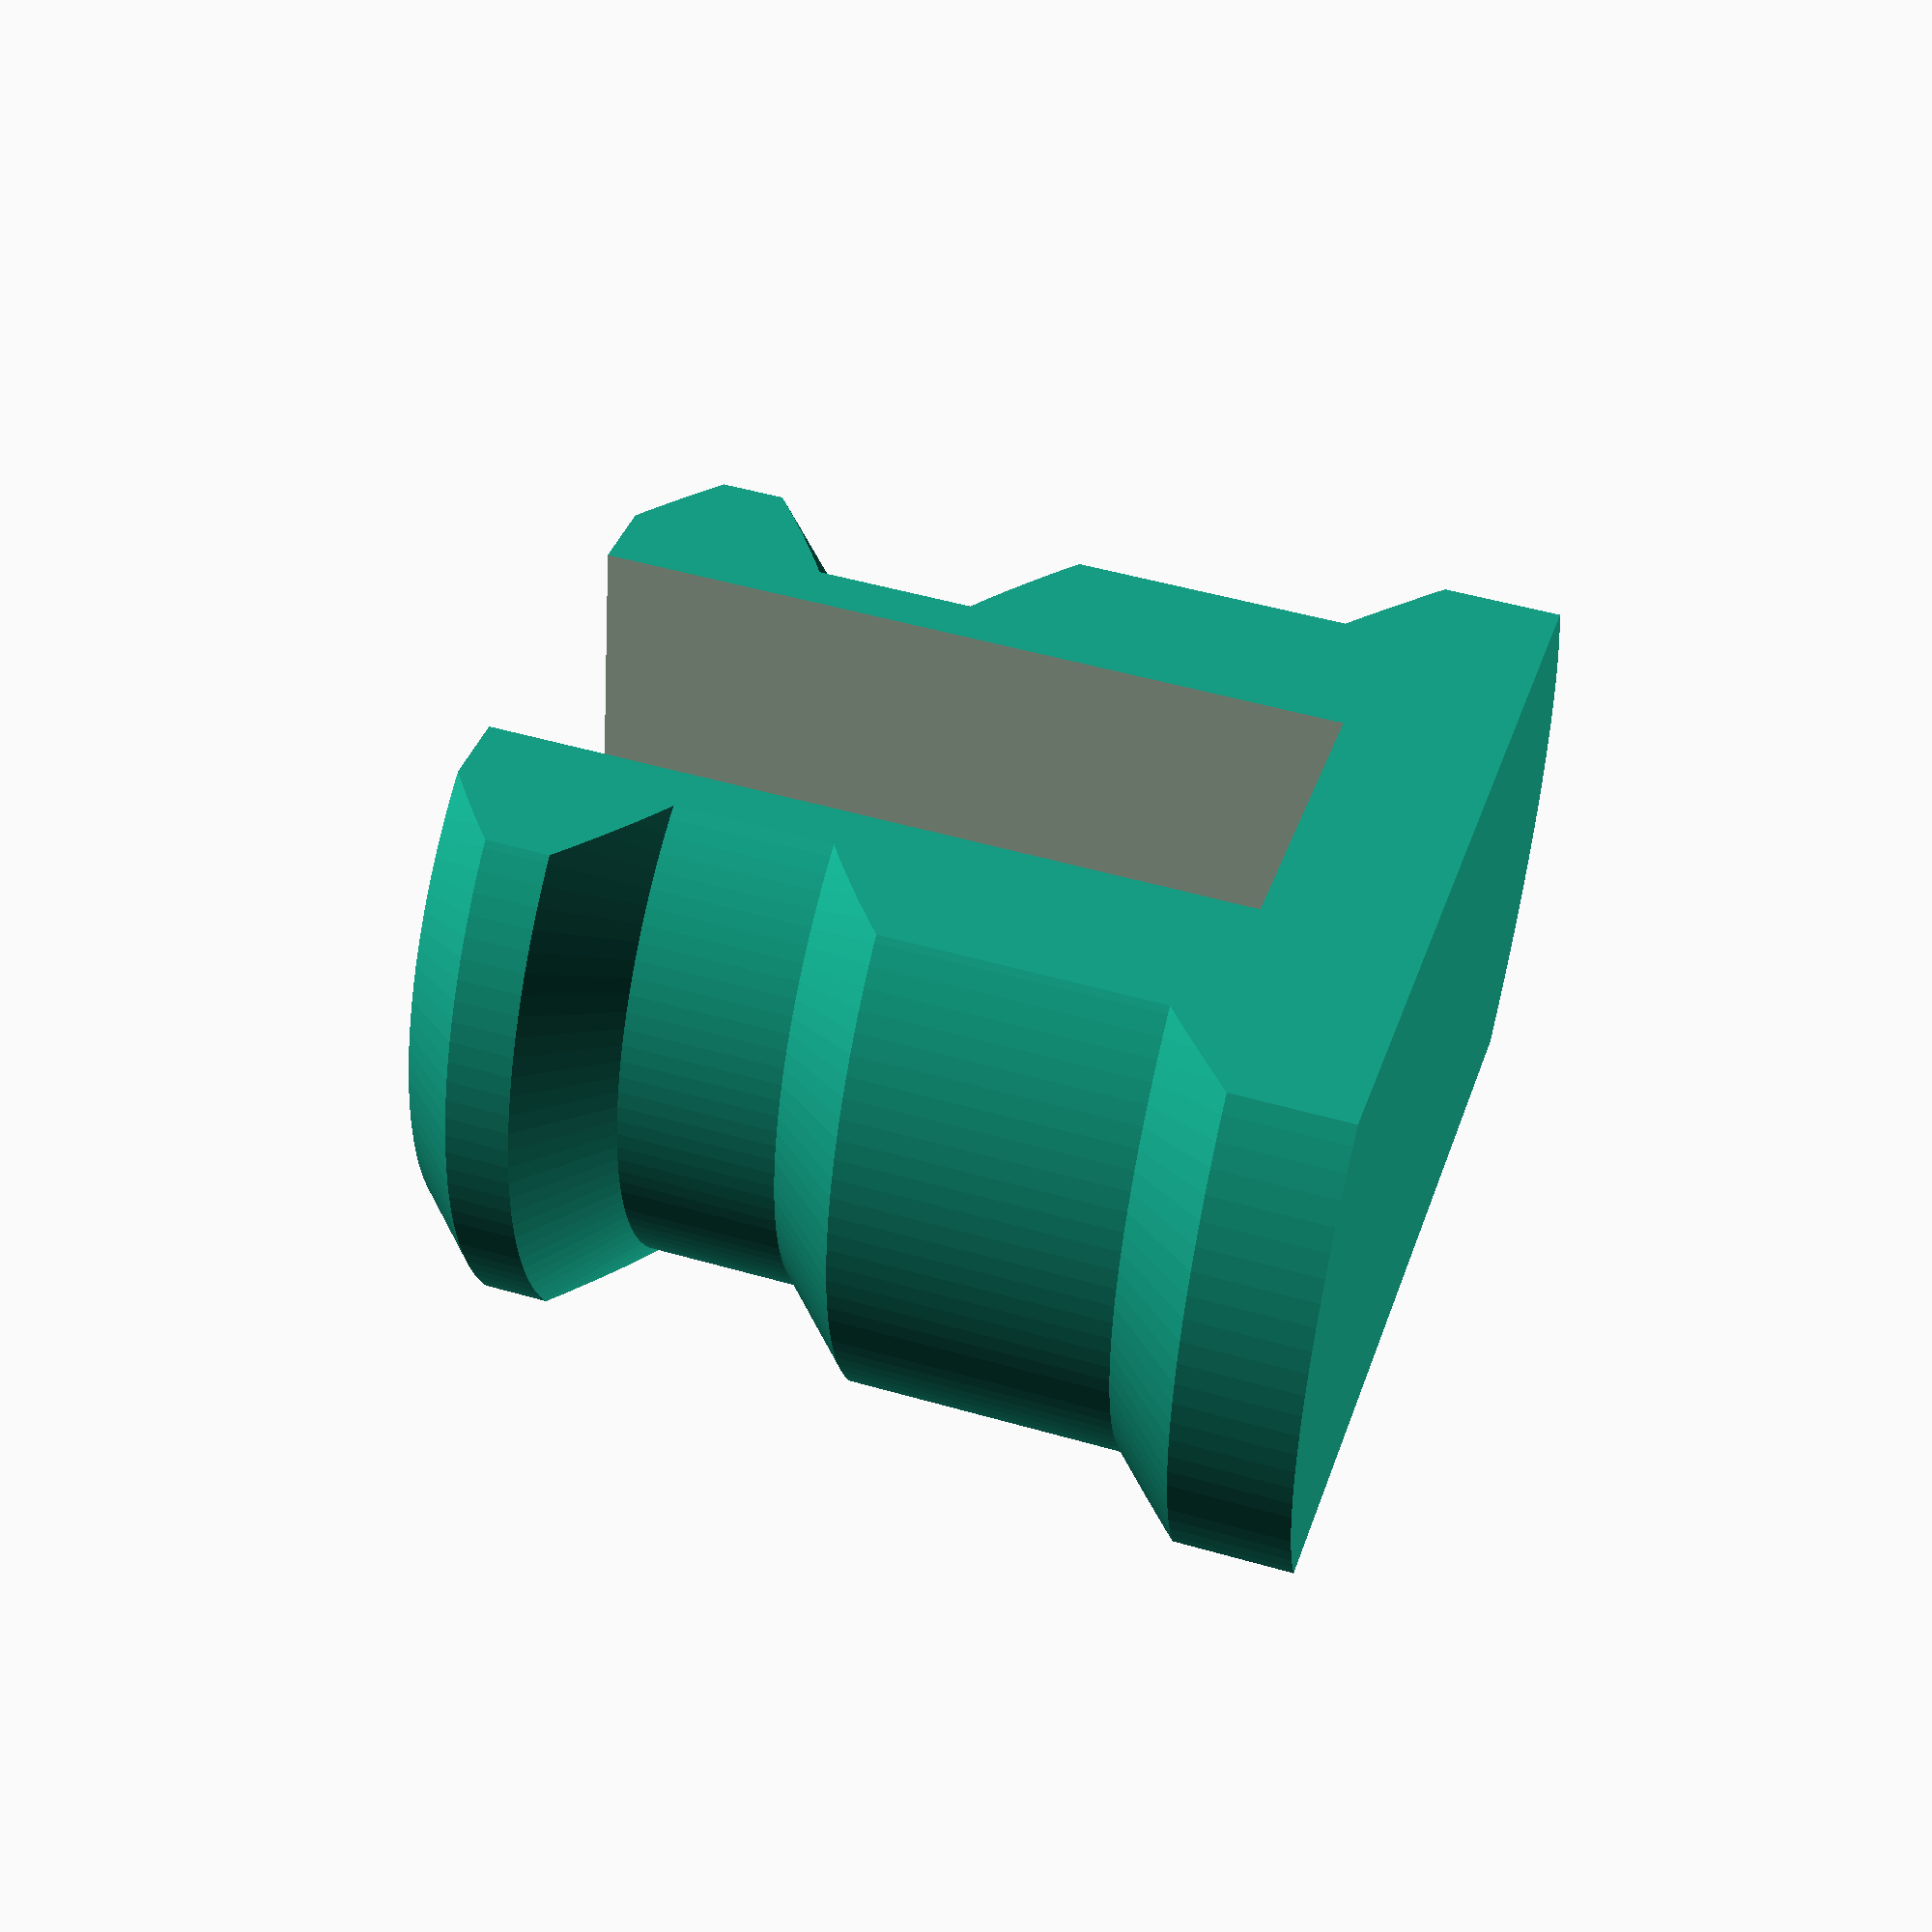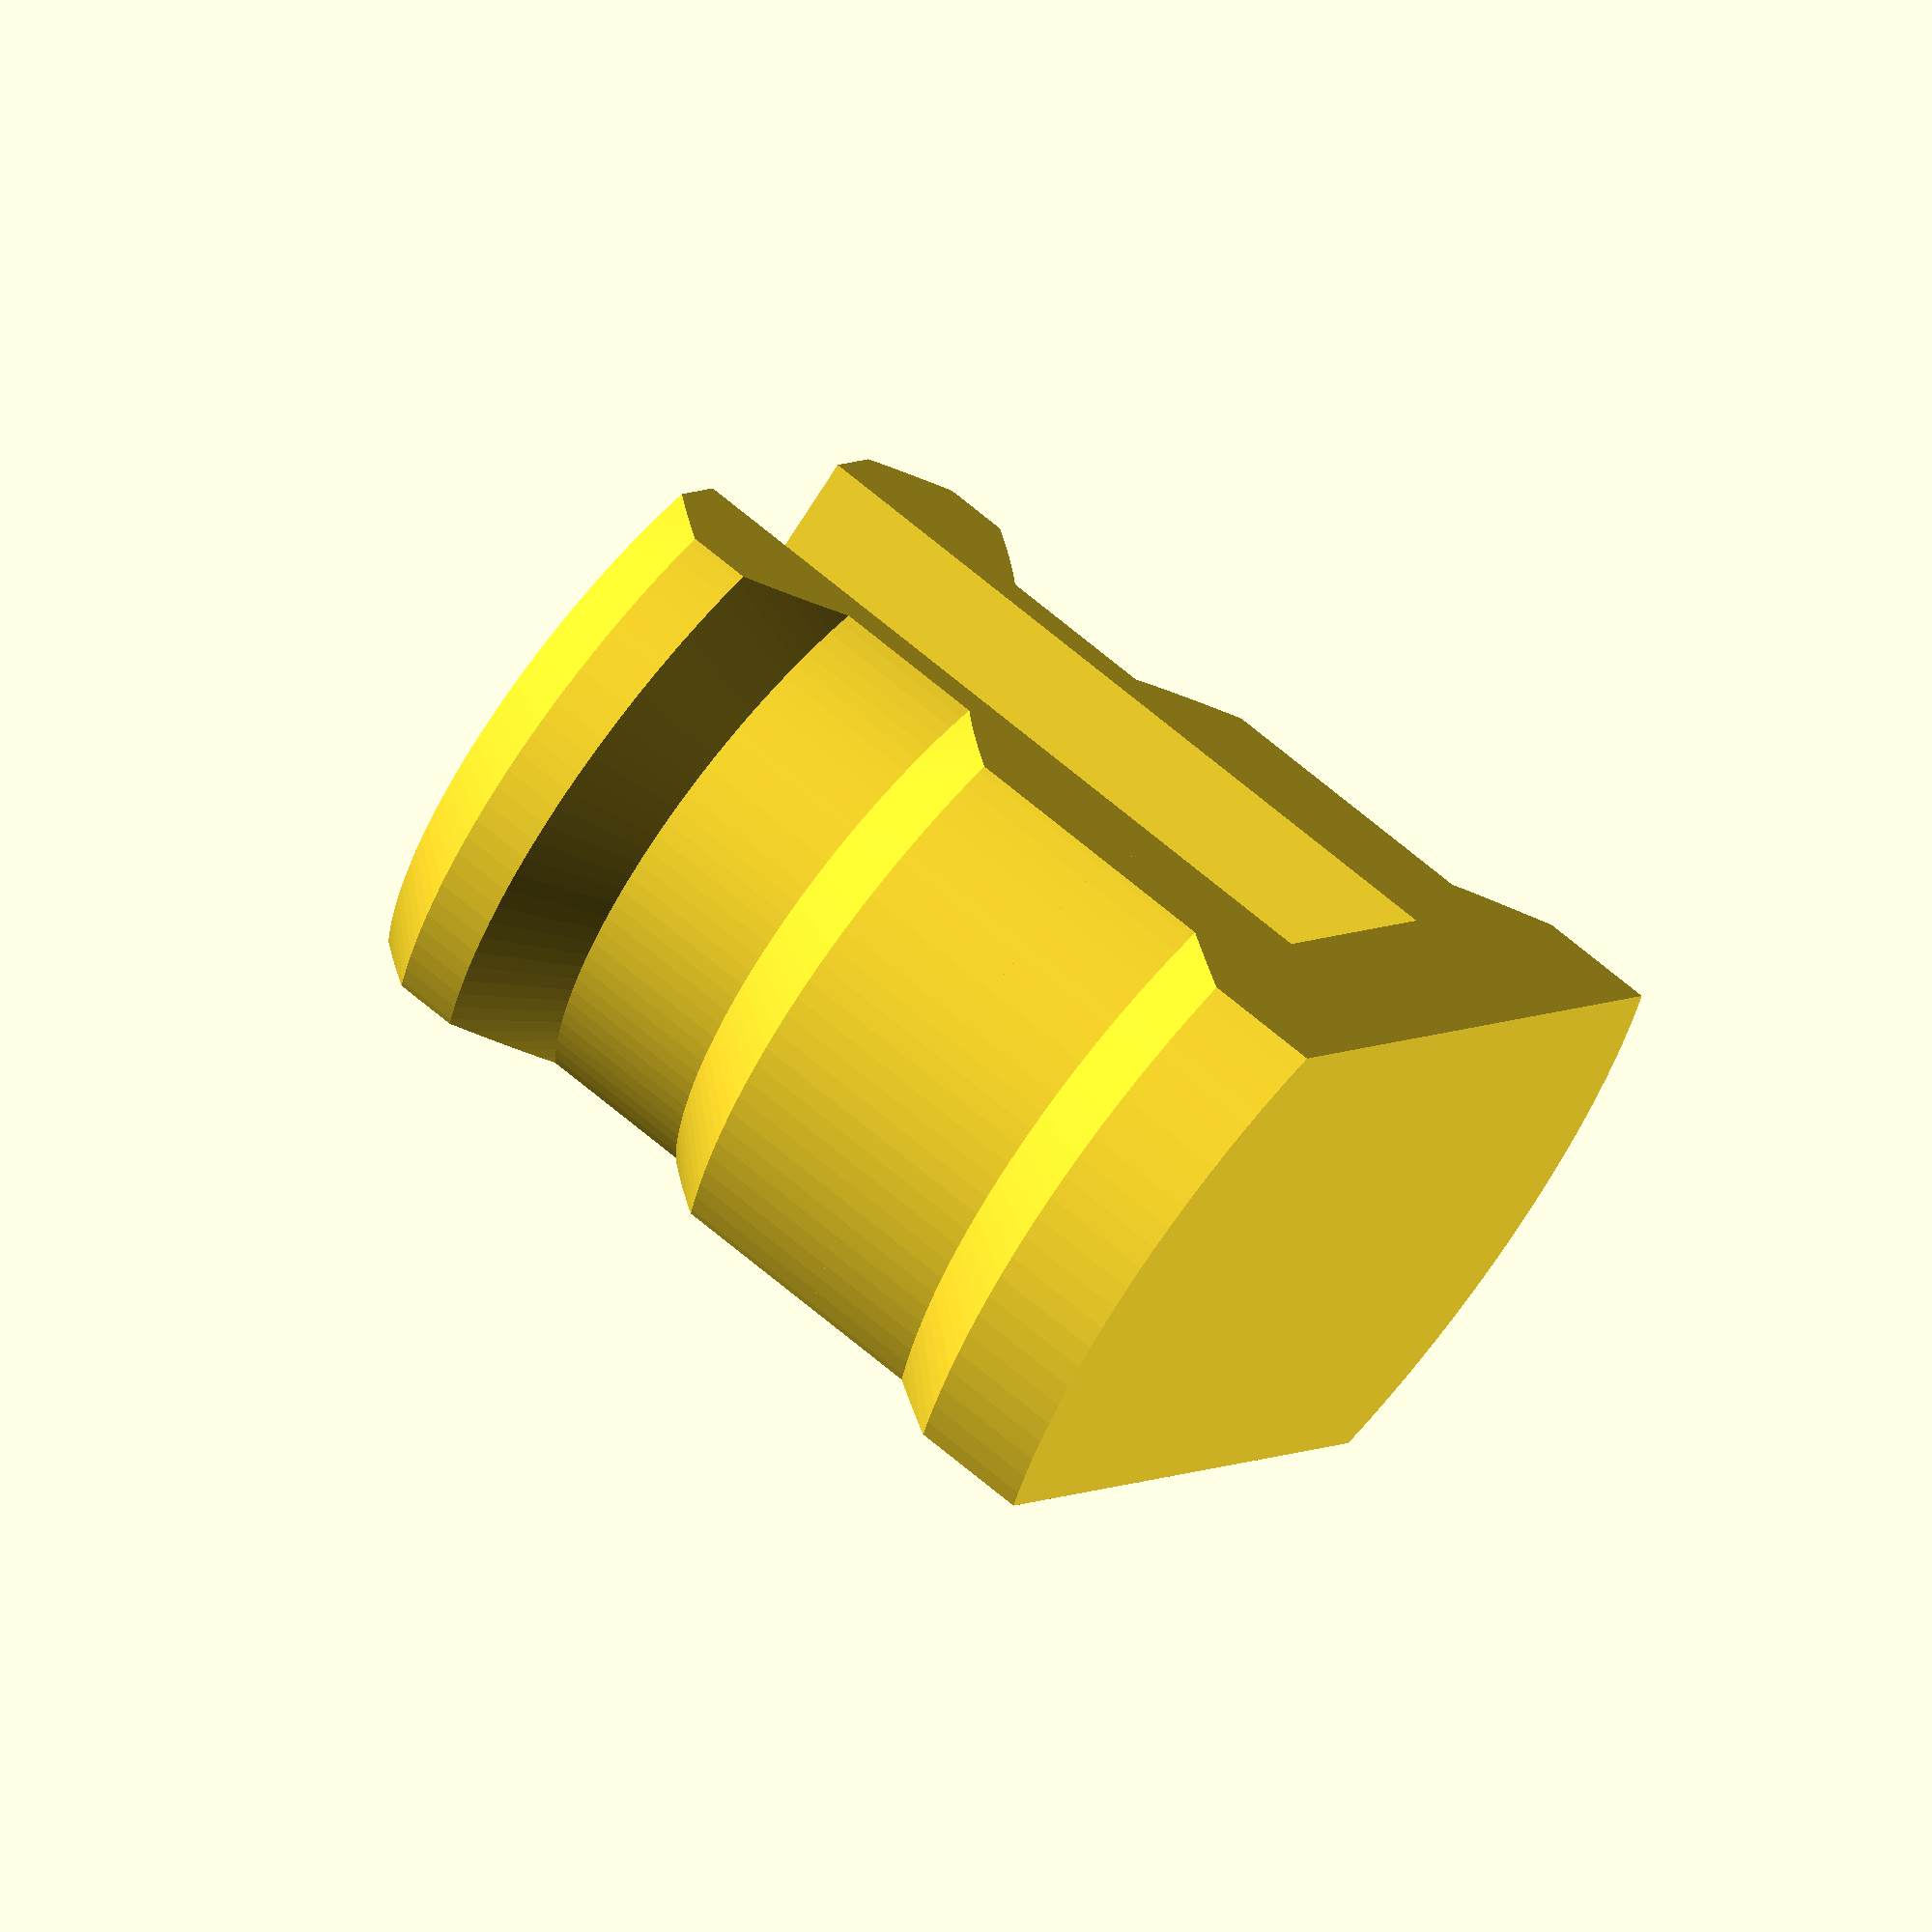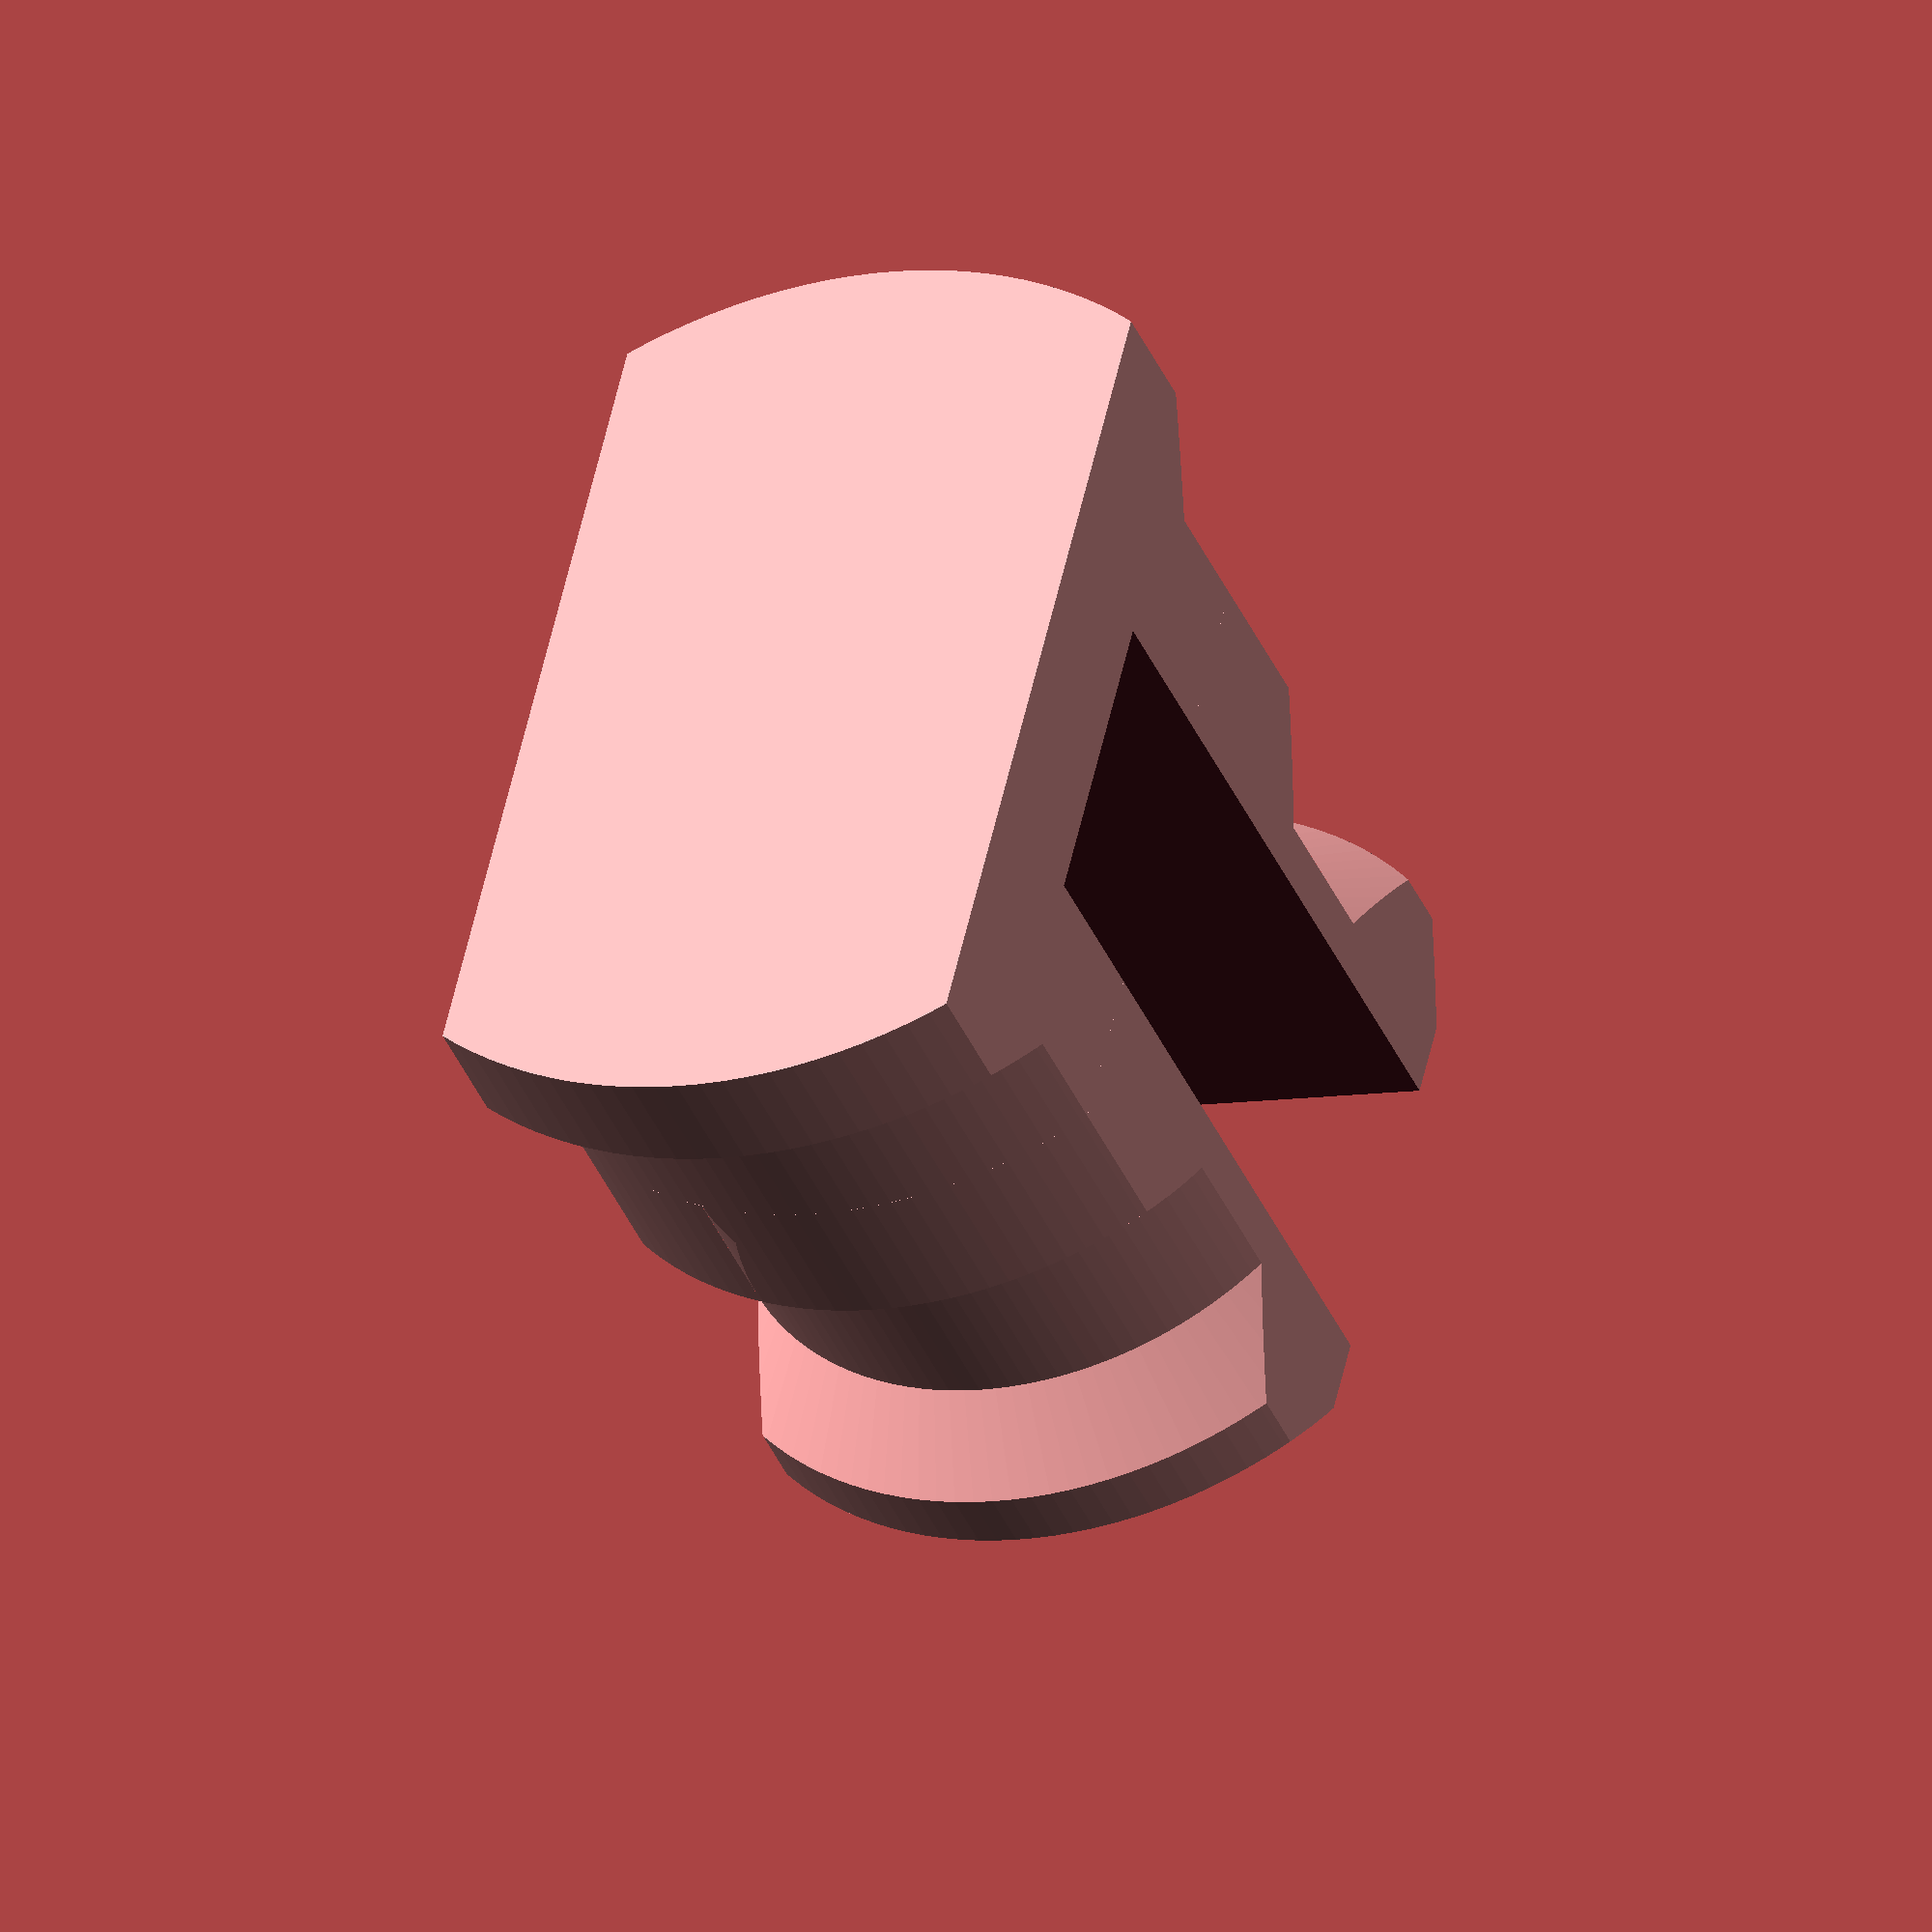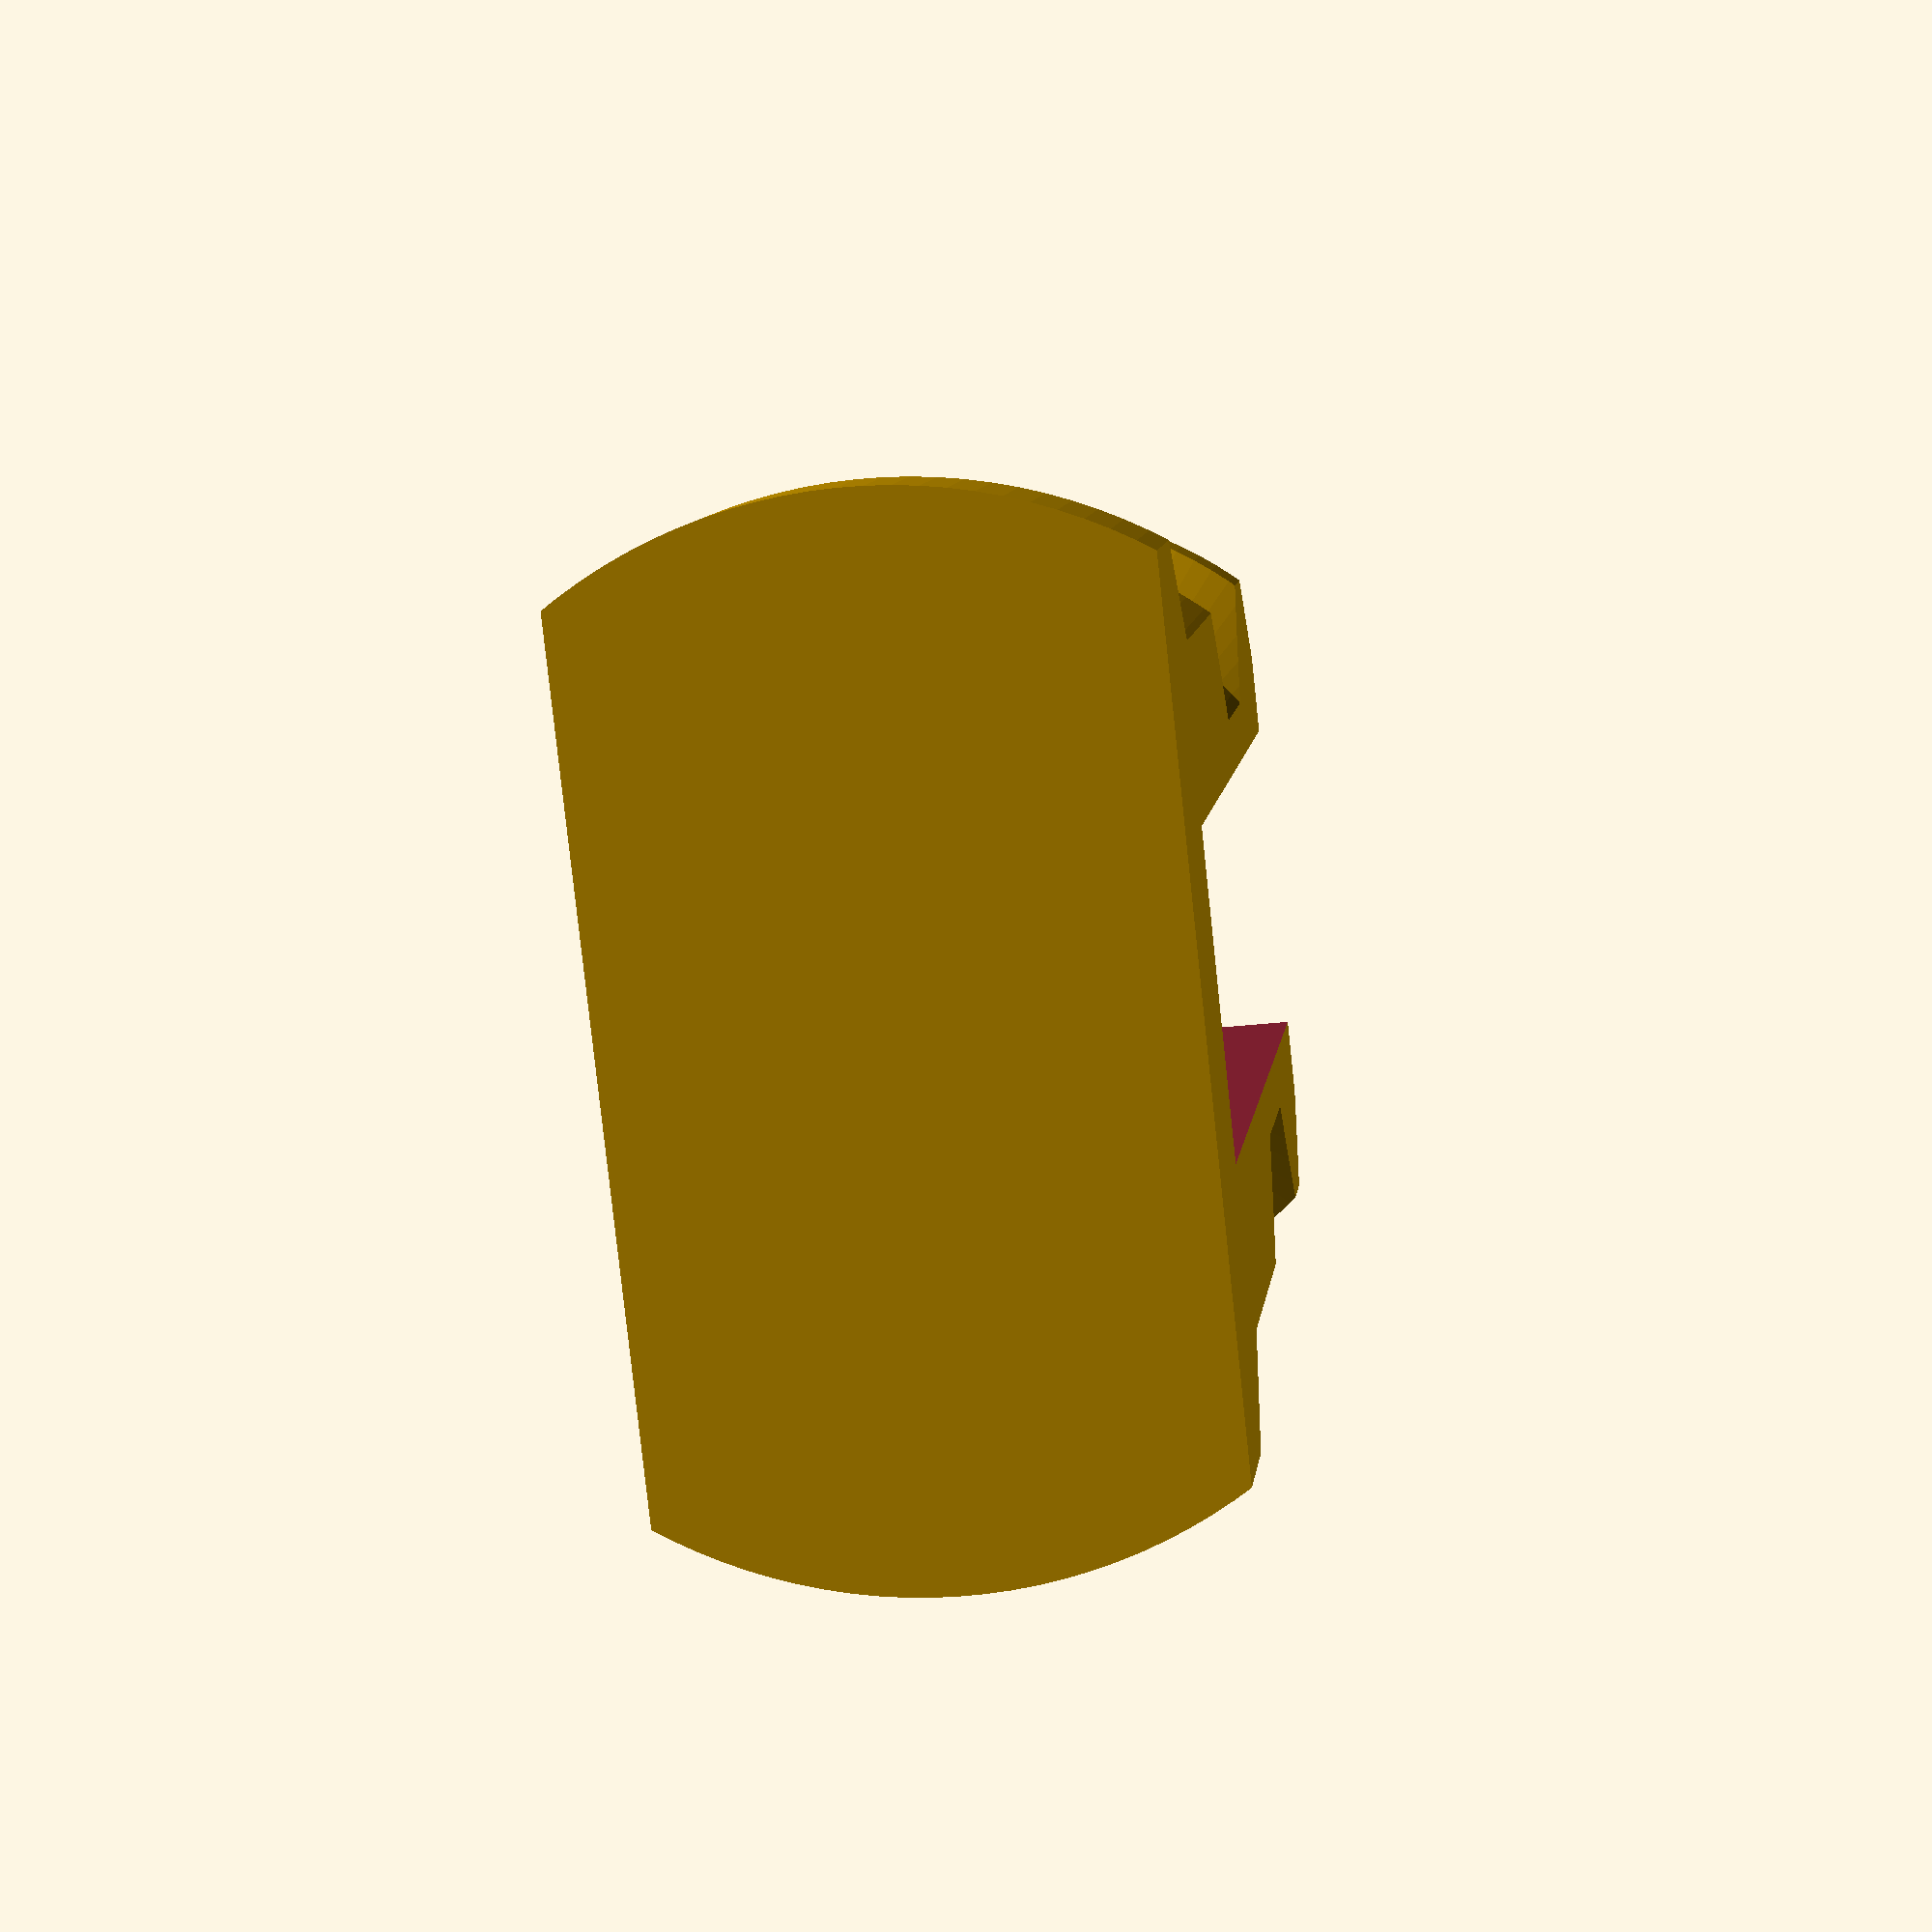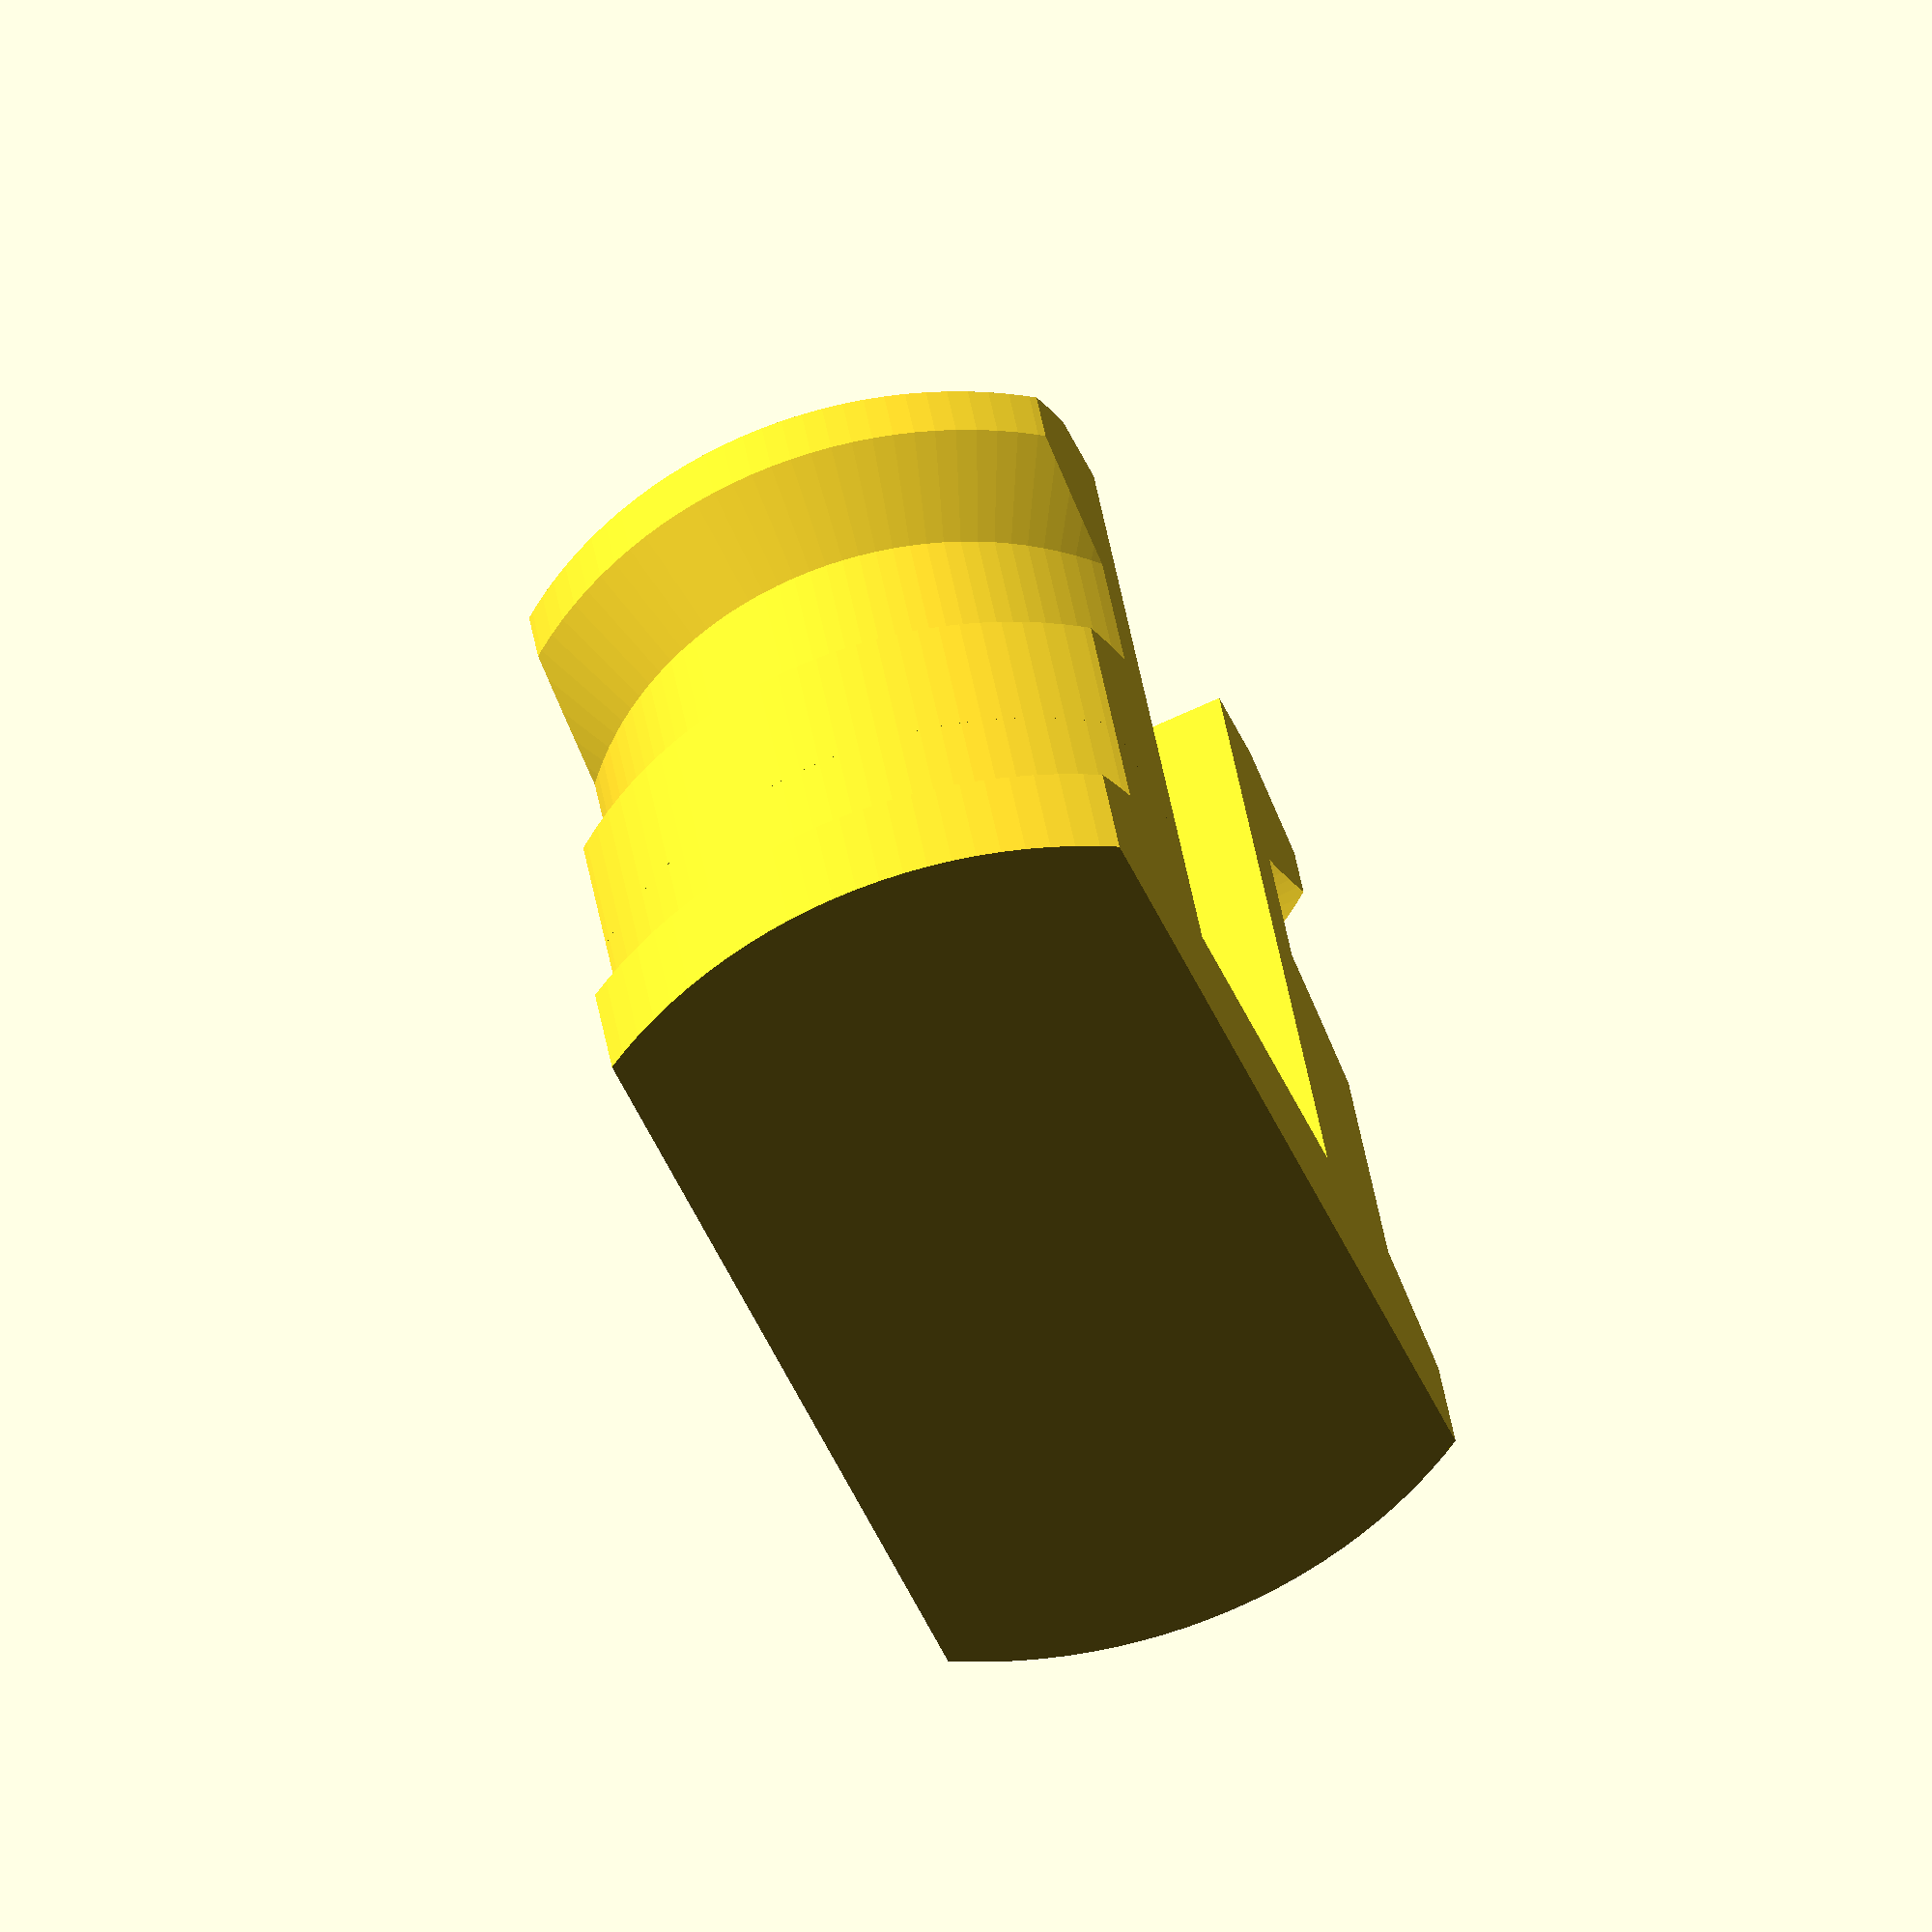
<openscad>
rotate([90.0, 0.0, 0.0])
{
    difference()
    {
        union()
        {
            intersection()
            {
                rotate_extrude(angle = 360.0, $fn = 128)
                {
                    M14();
                }
                linear_extrude(height = 8.0, twist = 0.0, scale = 1.0, slices = 1, center = false)
                {
                    scale([16.0, 7.0])
                    {
                        M17();
                    }
                }
            }
            translate([0.0, 0.0, 4.0])
            {
                intersection()
                {
                    rotate_extrude(angle = 360.0, $fn = 128)
                    {
                        M29();
                    }
                    linear_extrude(height = 8.0, twist = 0.0, scale = 1.0, slices = 1, center = false)
                    {
                        scale([16.0, 7.0])
                        {
                            M17();
                        }
                    }
                }
            }
        }
        translate([0.0, 0.0, 2.0])
        {
            linear_extrude(height = 10.0, twist = 0.0, scale = 1.0, slices = 1, center = false)
            {
                scale([4.0, 16.0])
                {
                    M17();
                }
            }
        }
    }
}

module M17()
{
    polygon
    (
        points =
        [
            [-0.5, -0.5], 
            [0.5, -0.5], 
            [0.5, 0.5], 
            [-0.5, 0.5]
        ],
        paths =
        [
            [0, 1, 2, 3]
        ]
    );
}

module M29()
{
    polygon
    (
        points =
        [
            [0.0, 0.0], 
            [5.4, 0.0], 
            [5.4, 2.0], 
            [4.4, 3.0], 
            [4.4, 5.0], 
            [5.4, 6.0], 
            [5.4, 6.8], 
            [4.6000000000000005, 7.6], 
            [0.0, 7.6]
        ],
        paths =
        [
            [0, 1, 2, 3, 4, 5, 6, 7, 8]
        ]
    );
}

module M14()
{
    polygon
    (
        points =
        [
            [0.0, 0.0], 
            [6.4, 0.0], 
            [6.4, 1.5], 
            [5.4, 2.5], 
            [5.4, 4.0], 
            [0.0, 4.0]
        ],
        paths =
        [
            [0, 1, 2, 3, 4, 5]
        ]
    );
}

</openscad>
<views>
elev=51.6 azim=107.5 roll=356.6 proj=p view=wireframe
elev=70.2 azim=242.6 roll=148.3 proj=o view=solid
elev=7.7 azim=60.0 roll=115.6 proj=o view=solid
elev=30.8 azim=230.2 roll=279.6 proj=p view=solid
elev=70.7 azim=160.2 roll=294.7 proj=o view=wireframe
</views>
